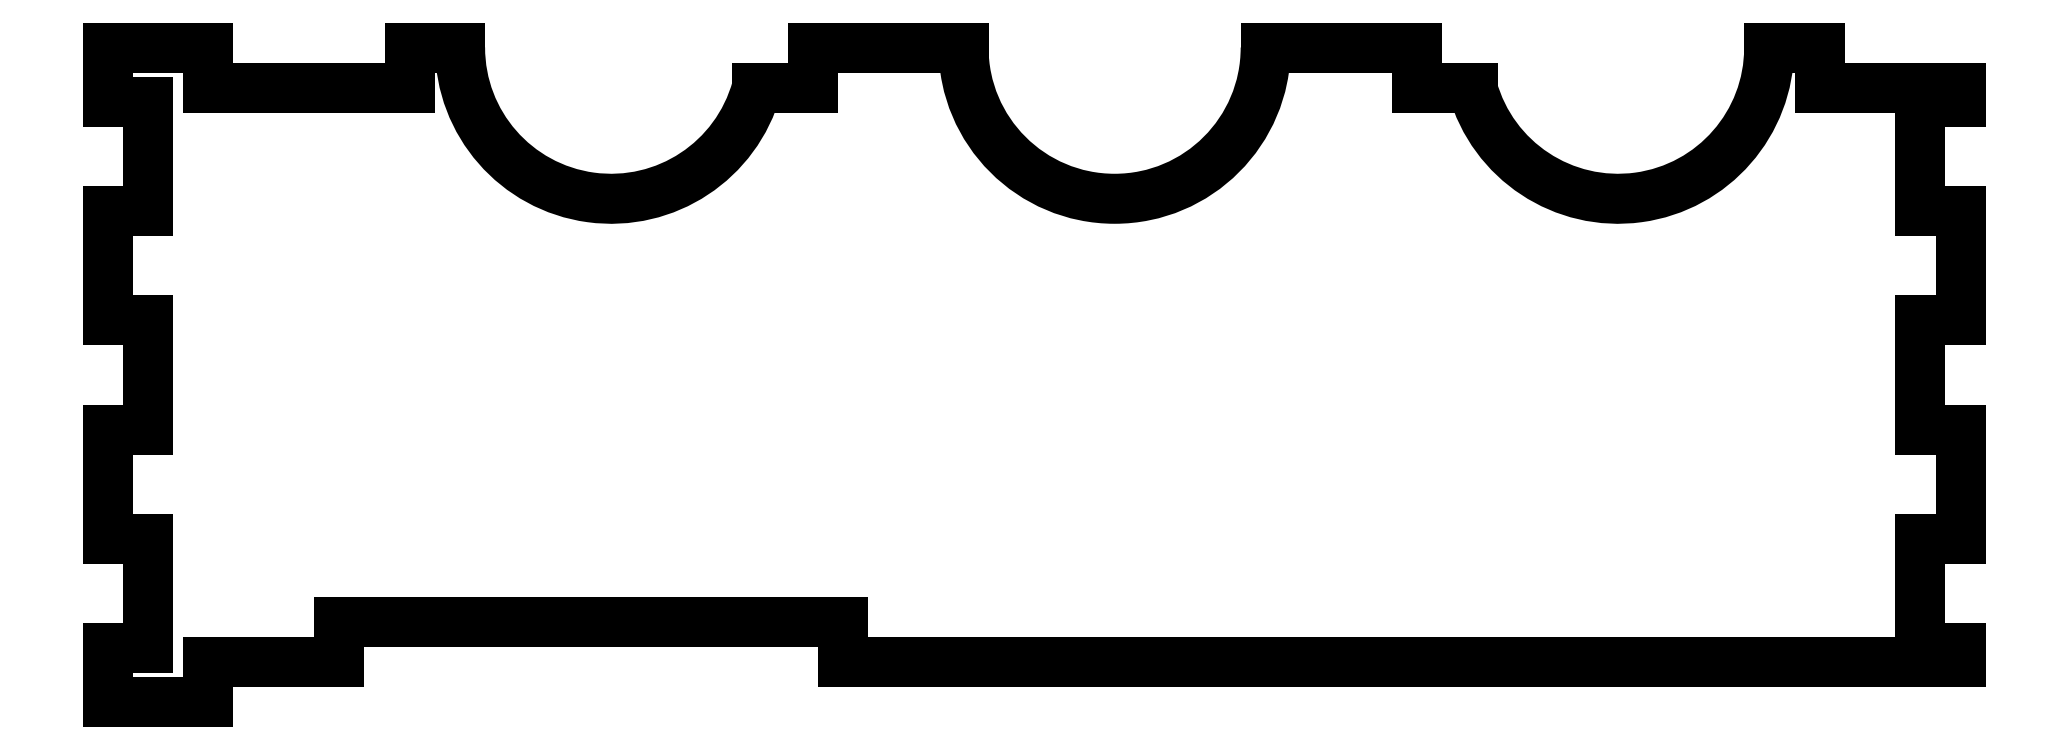
<metadata>
{"format":"dxf","ext":"dxf","renderer":"ezdxf+matplotlib","layout":"modelspace","background":"white","min_lineweight":24,"dpi":150}
</metadata>
<code>
0
SECTION
2
ENTITIES
0
LINE
8
0
10
84
20
-59.58
30
0
11
80
21
-59.58
31
0
0
LINE
8
0
10
84
20
-61
30
0
11
84
21
-59.58
31
0
0
LINE
8
0
10
-27
20
-61
30
0
11
84
21
-61
31
0
0
LINE
8
0
10
-90
20
-65
30
0
11
-90
21
-61
31
0
0
LINE
8
0
10
-100
20
-65
30
0
11
-90
21
-65
31
0
0
LINE
8
0
10
-100
20
-59.58
30
0
11
-100
21
-65
31
0
0
LINE
8
0
10
-96
20
-59.58
30
0
11
-100
21
-59.58
31
0
0
LINE
8
0
10
-96
20
-48.75
30
0
11
-96
21
-59.58
31
0
0
LINE
8
0
10
-100
20
-48.75
30
0
11
-96
21
-48.75
31
0
0
LINE
8
0
10
-100
20
-37.92
30
0
11
-100
21
-48.75
31
0
0
LINE
8
0
10
-96
20
-37.92
30
0
11
-100
21
-37.92
31
0
0
LINE
8
0
10
-96
20
-27.08
30
0
11
-96
21
-37.92
31
0
0
LINE
8
0
10
-100
20
-27.08
30
0
11
-96
21
-27.08
31
0
0
LINE
8
0
10
-100
20
-16.25
30
0
11
-100
21
-27.08
31
0
0
LINE
8
0
10
-96
20
-16.25
30
0
11
-100
21
-16.25
31
0
0
LINE
8
0
10
-96
20
-5.417
30
0
11
-96
21
-16.25
31
0
0
LINE
8
0
10
-100
20
-5.417
30
0
11
-96
21
-5.417
31
0
0
LINE
8
0
10
-100
20
0
30
0
11
-100
21
-5.417
31
0
0
LINE
8
0
10
-15
20
0
30
0
11
-30
21
0
31
0
0
LINE
8
0
10
-90
20
-4
30
0
11
-90
21
0
31
0
0
LINE
8
0
10
-70
20
-4
30
0
11
-90
21
-4
31
0
0
LINE
8
0
10
-70
20
0
30
0
11
-70
21
-4
31
0
0
LINE
8
0
10
-30
20
-4
30
0
11
-35.54
21
-4
31
0
0
LINE
8
0
10
-30
20
0
30
0
11
-30
21
-4
31
0
0
ARC
8
0
10
-2.22e-15
20
1.11e-15
30
0
40
15
210
0
220
0
230
1
50
180
51
360
0
LINE
8
0
10
30
20
0
30
0
11
15
21
-2.22e-15
31
0
0
LINE
8
0
10
30
20
-4
30
0
11
30
21
0
31
0
0
LINE
8
0
10
35.54
20
-4
30
0
11
30
21
-4
31
0
0
LINE
8
0
10
70
20
0
30
0
11
65
21
-2.22e-15
31
0
0
LINE
8
0
10
70
20
-4
30
0
11
70
21
0
31
0
0
LINE
8
0
10
84
20
-4
30
0
11
70
21
-4
31
0
0
LINE
8
0
10
84
20
-5.417
30
0
11
84
21
-4
31
0
0
LINE
8
0
10
80
20
-5.417
30
0
11
84
21
-5.417
31
0
0
LINE
8
0
10
80
20
-16.25
30
0
11
80
21
-5.417
31
0
0
LINE
8
0
10
84
20
-16.25
30
0
11
80
21
-16.25
31
0
0
LINE
8
0
10
84
20
-27.08
30
0
11
84
21
-16.25
31
0
0
LINE
8
0
10
80
20
-27.08
30
0
11
84
21
-27.08
31
0
0
LINE
8
0
10
80
20
-37.92
30
0
11
80
21
-27.08
31
0
0
LINE
8
0
10
84
20
-37.92
30
0
11
80
21
-37.92
31
0
0
LINE
8
0
10
84
20
-48.75
30
0
11
84
21
-37.92
31
0
0
LINE
8
0
10
80
20
-48.75
30
0
11
84
21
-48.75
31
0
0
LINE
8
0
10
80
20
-59.58
30
0
11
80
21
-48.75
31
0
0
LINE
8
0
10
-77
20
-61
30
0
11
-77
21
-57
31
0
0
LINE
8
0
10
-27
20
-57
30
0
11
-27
21
-61
31
0
0
LINE
8
0
10
-77
20
-57
30
0
11
-27
21
-57
31
0
0
ARC
8
0
10
50
20
3.331e-15
30
0
40
15
210
0
220
0
230
1
50
195.5
51
360
0
ARC
8
0
10
-50
20
-1.11e-15
30
0
40
15
210
0
220
0
230
1
50
180
51
344.5
0
LINE
8
0
10
-65
20
1.11e-15
30
0
11
-70
21
0
31
0
0
LINE
8
0
10
-90
20
0
30
0
11
-100
21
0
31
0
0
LINE
8
0
10
-90
20
-61
30
0
11
-77
21
-61
31
0
0
ENDSEC
0
EOF

</code>
